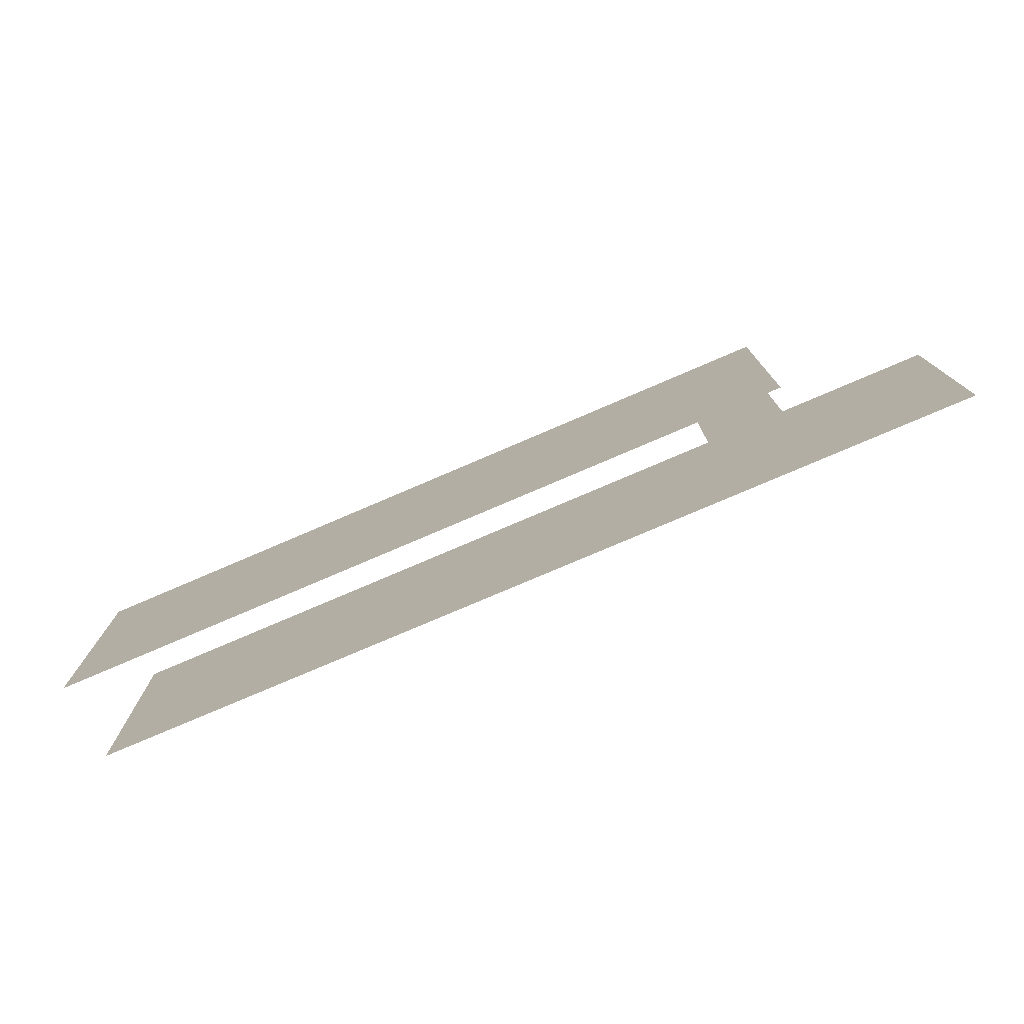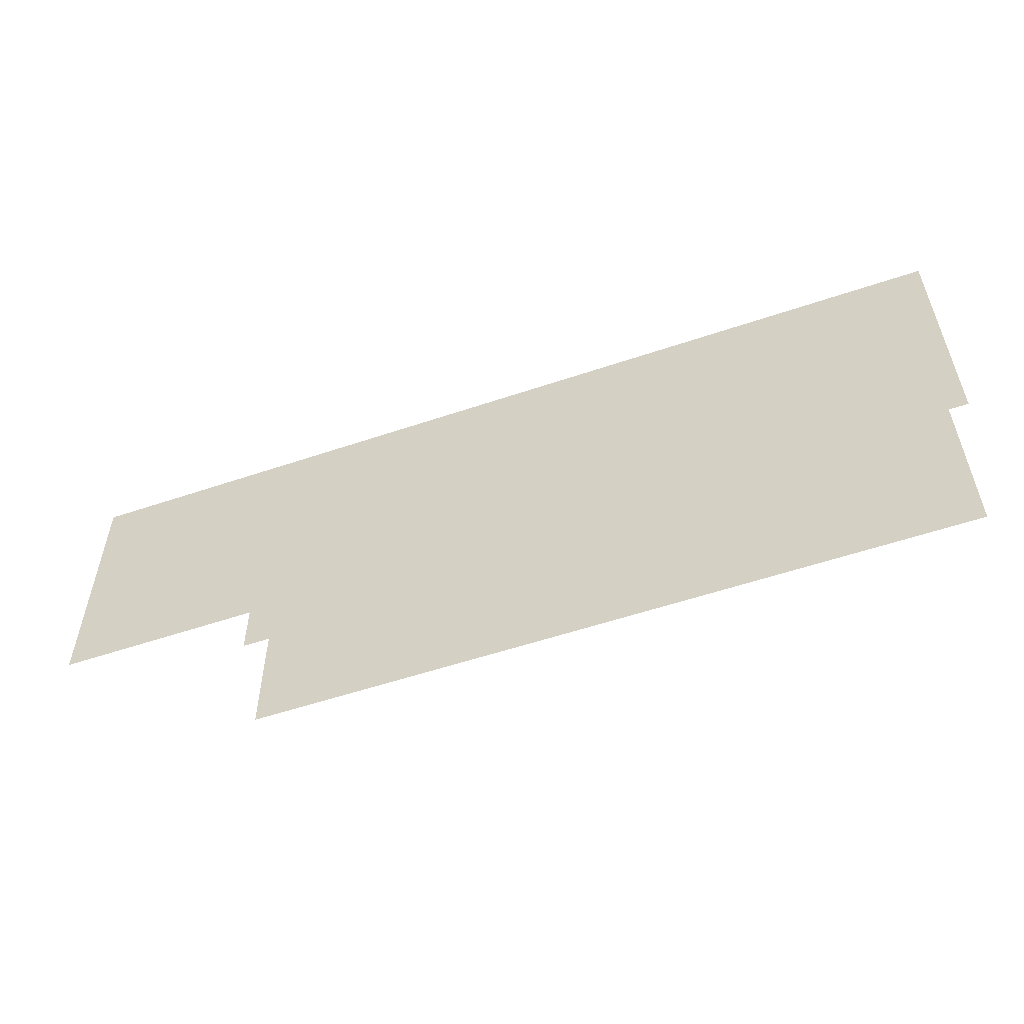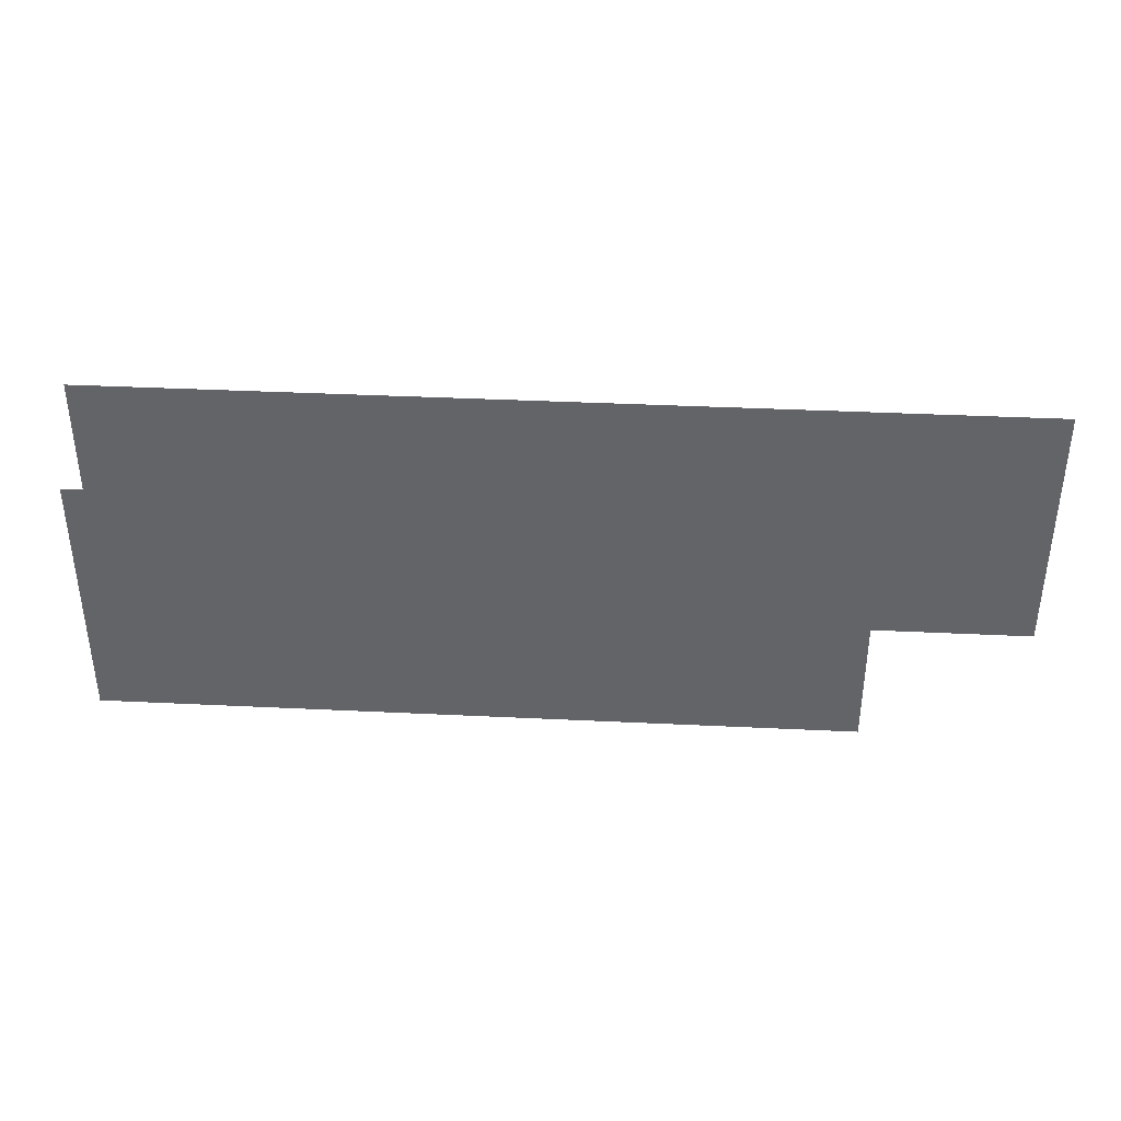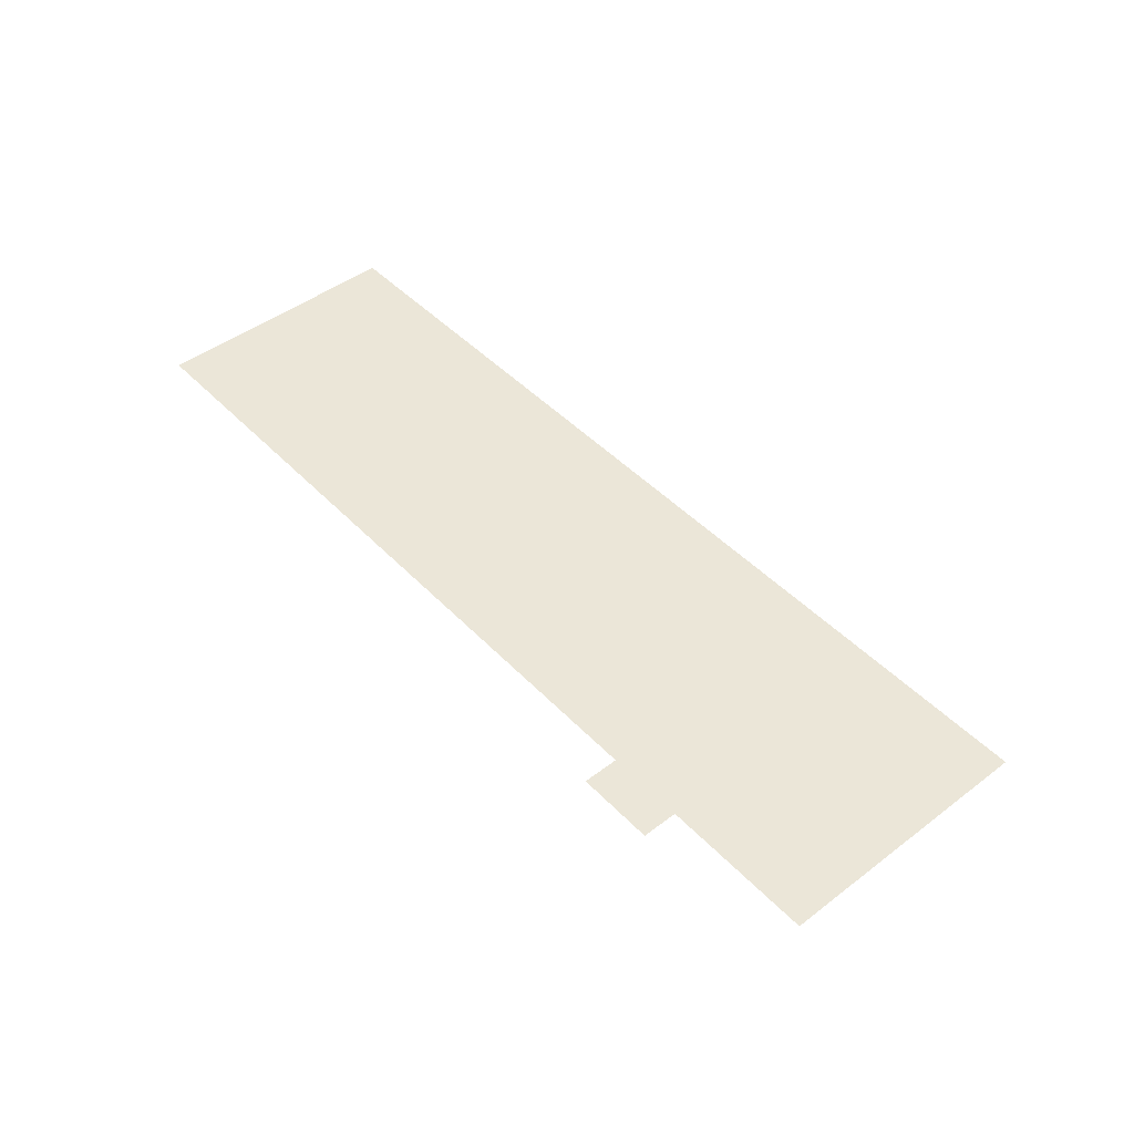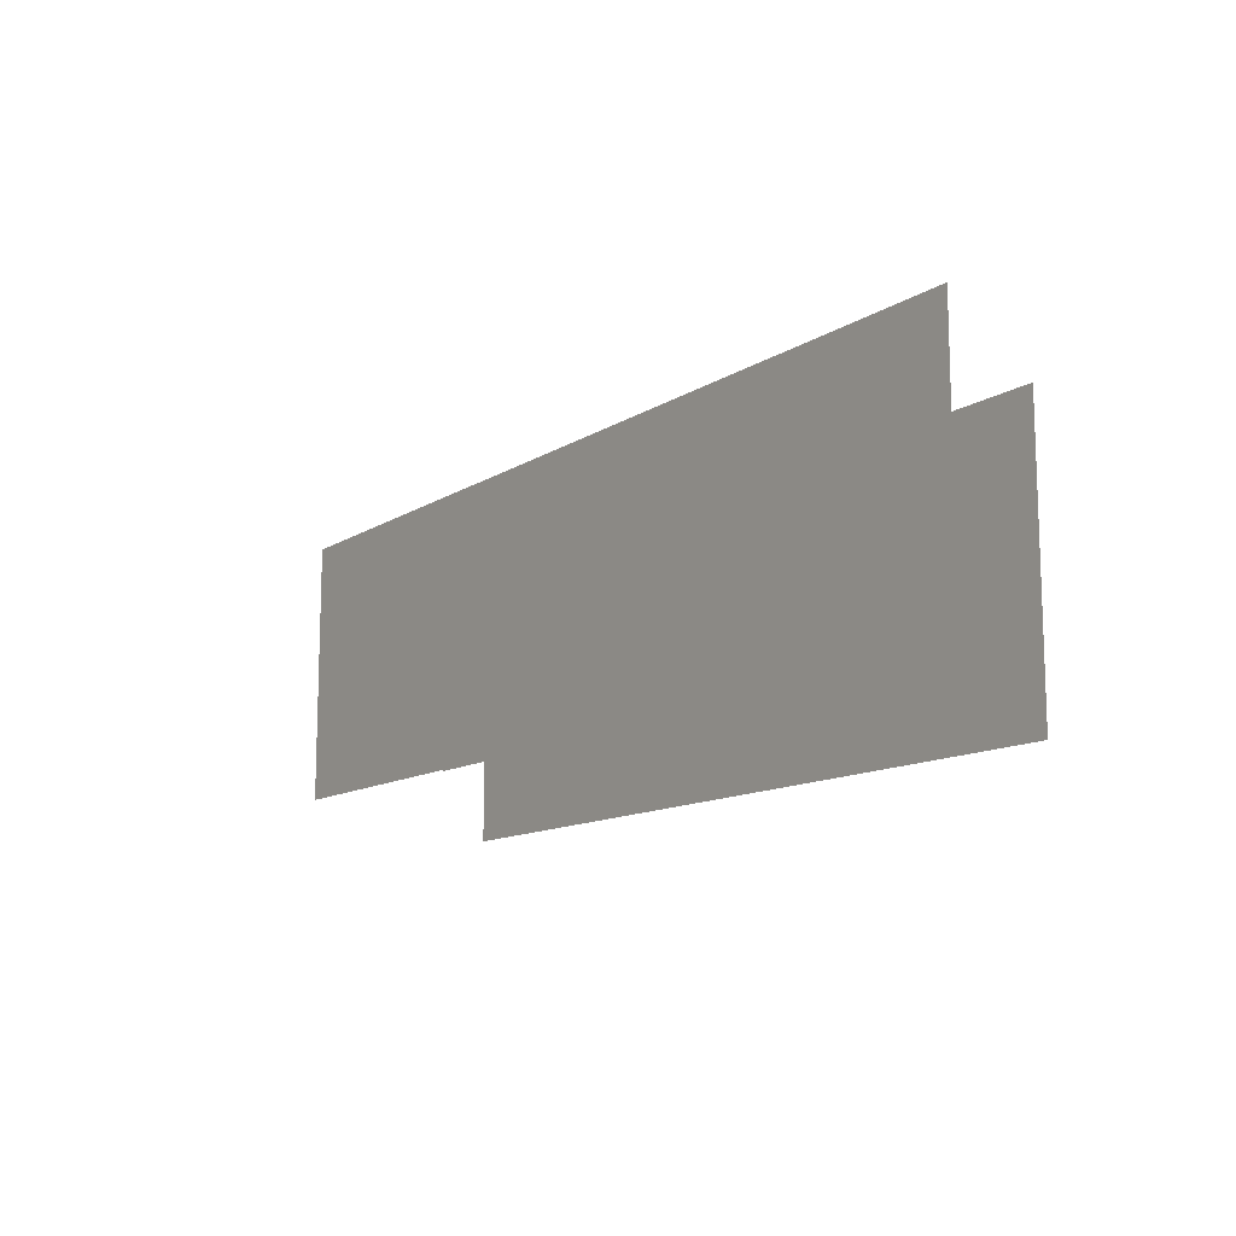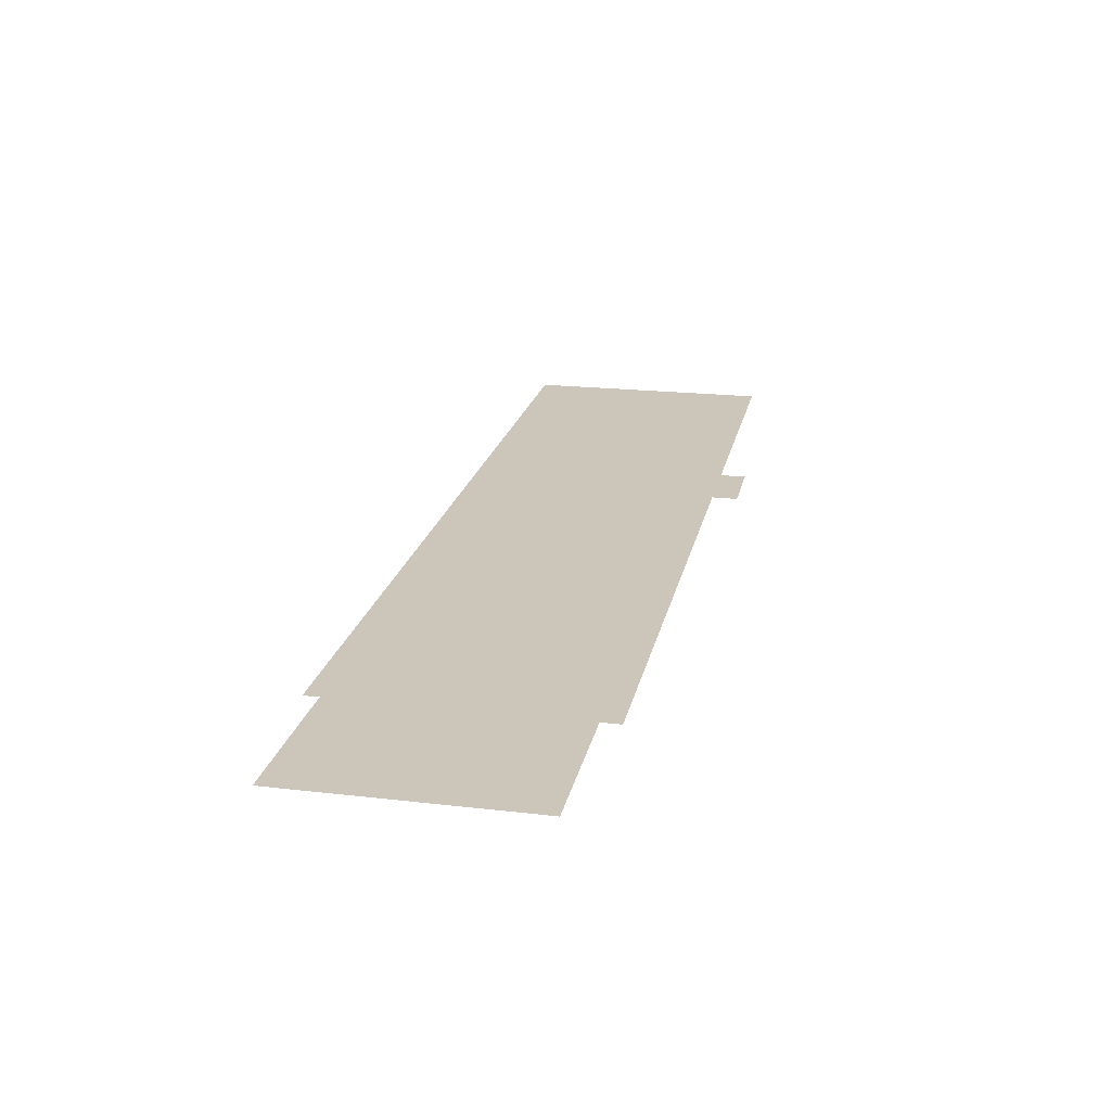
<metadata>
{"format":"obj","ext":"obj","renderer":"f3d","projection":"perspective","resolution":1024,"background":"white","views":[{"elev":-76.5,"azim":-156.7,"up":"+Y"},{"elev":-54.5,"azim":19.8,"up":"+Y"},{"elev":38.3,"azim":-176.5,"up":"+Y"},{"elev":46.6,"azim":-130.8,"up":"+Z"},{"elev":-12.3,"azim":55.1,"up":"+Y"},{"elev":20.9,"azim":101.7,"up":"+Z"}]}
</metadata>
<code>
o Plane.002
v 6.326 -3.066 1
v -13.82 2.542 1
v -13.82 -3.066 1
v 6.326 2.542 1
f 1 2 3
f 1 4 2
o Plane
v -8.355 -2.804 -0
v -10.07 2.804 0
v -10.07 -2.804 -0
v -8.355 2.804 0
f 5 6 7
f 5 8 6
o Plane.001
v 6.065 -4.19 -1
v -10.07 1.417 -1
v -10.07 -4.19 -1
v 6.065 1.417 -1
f 9 10 11
f 9 12 10

</code>
